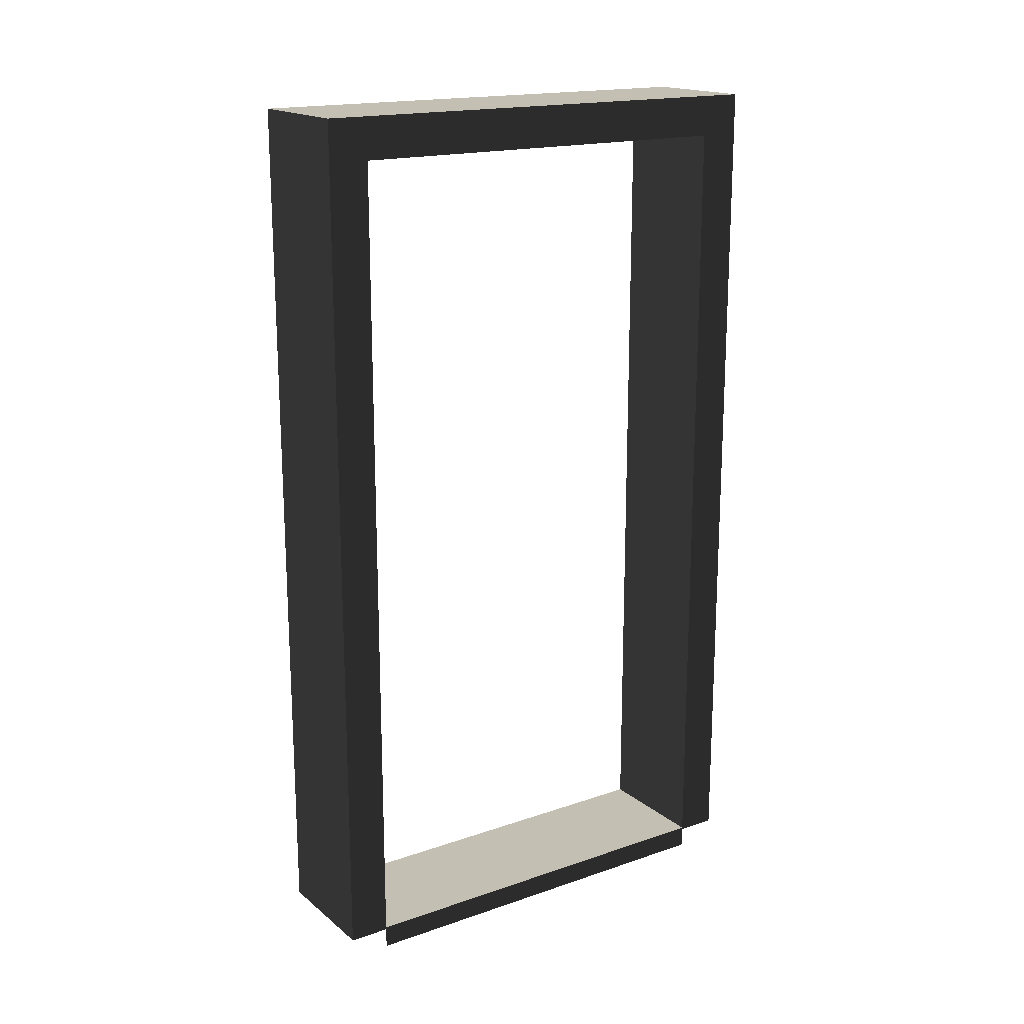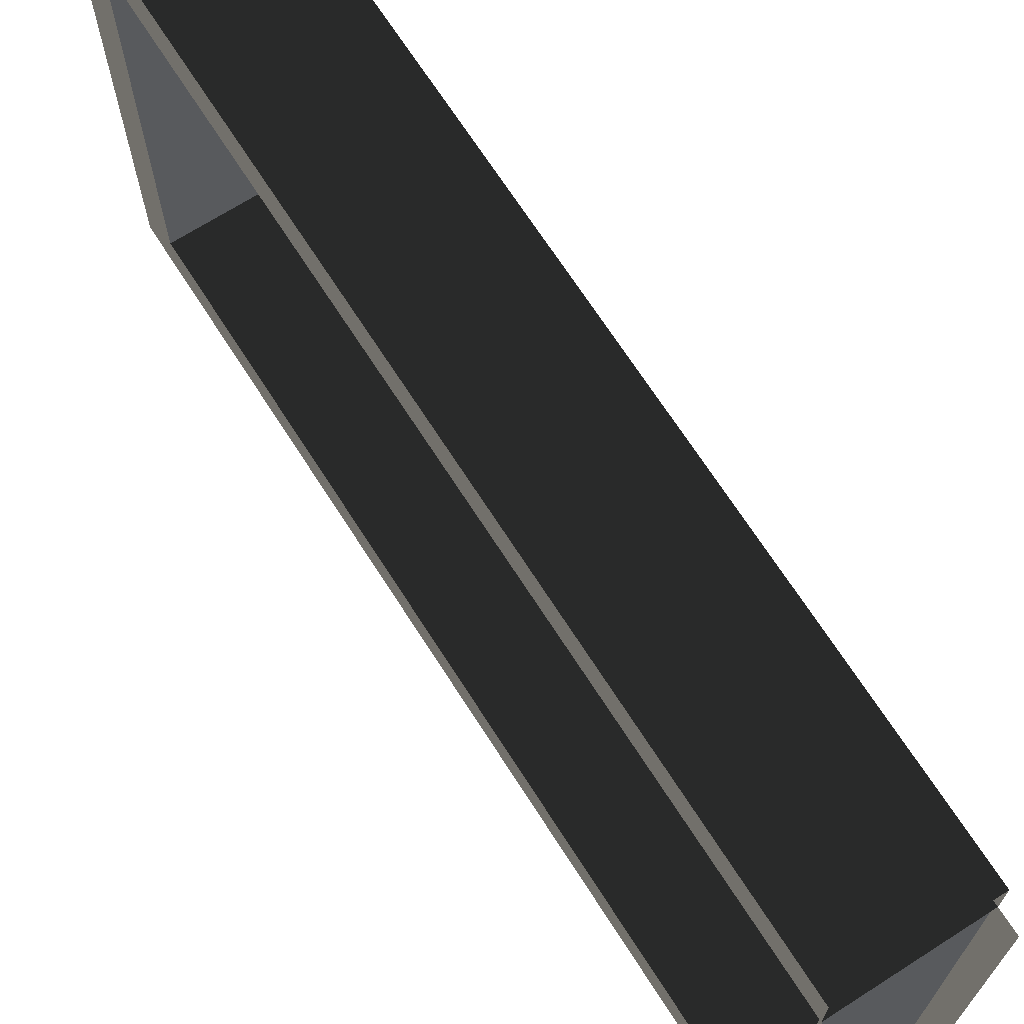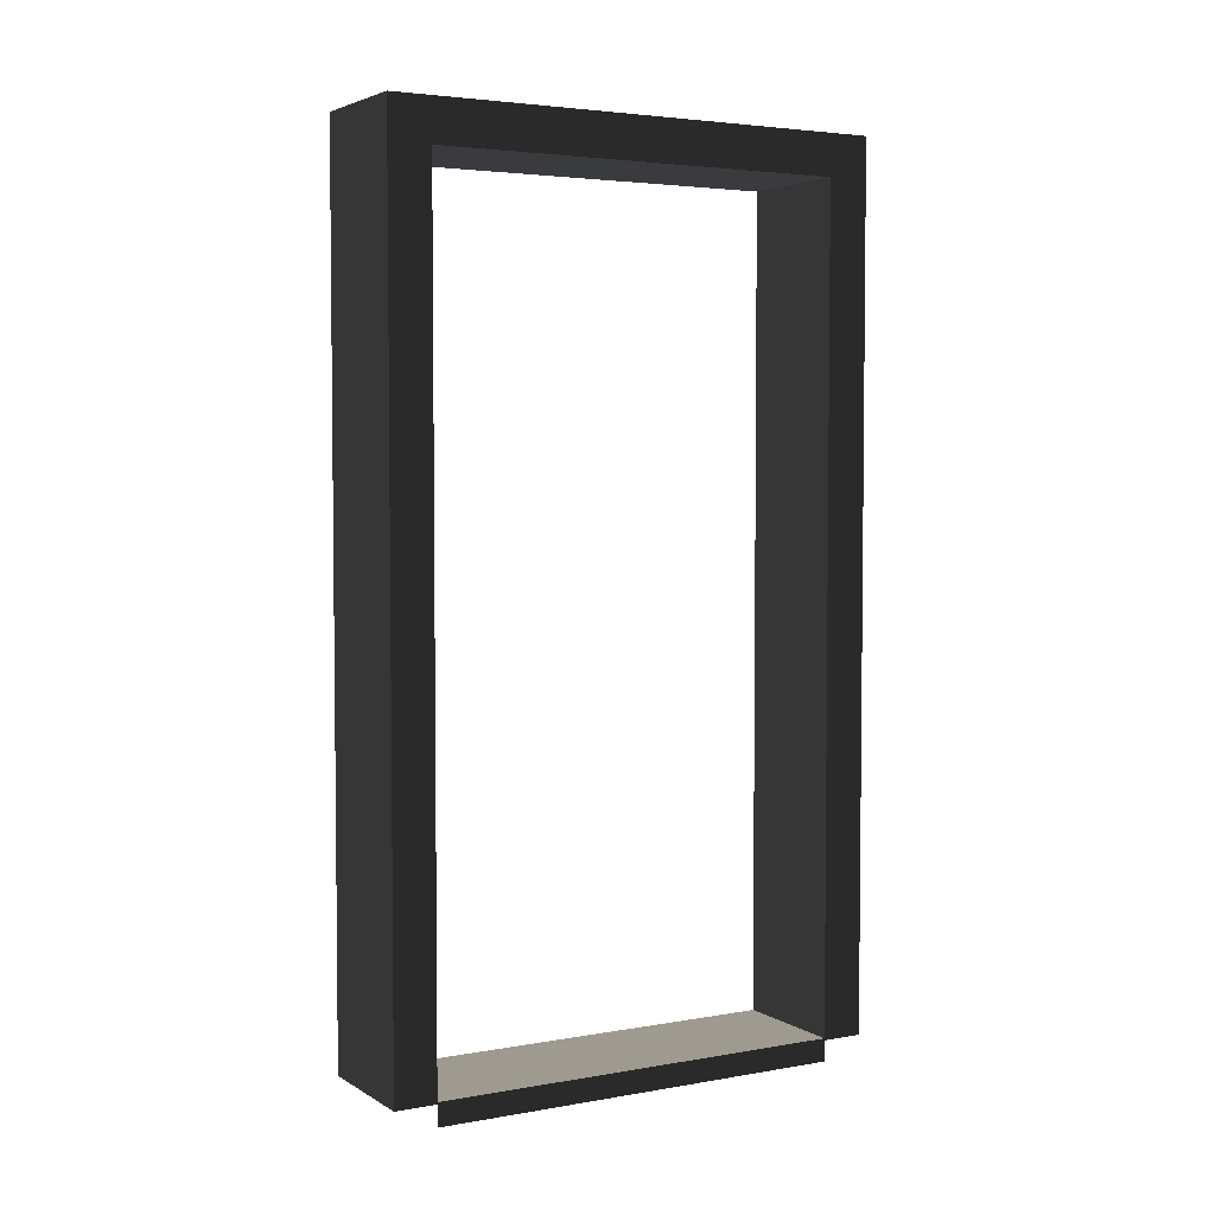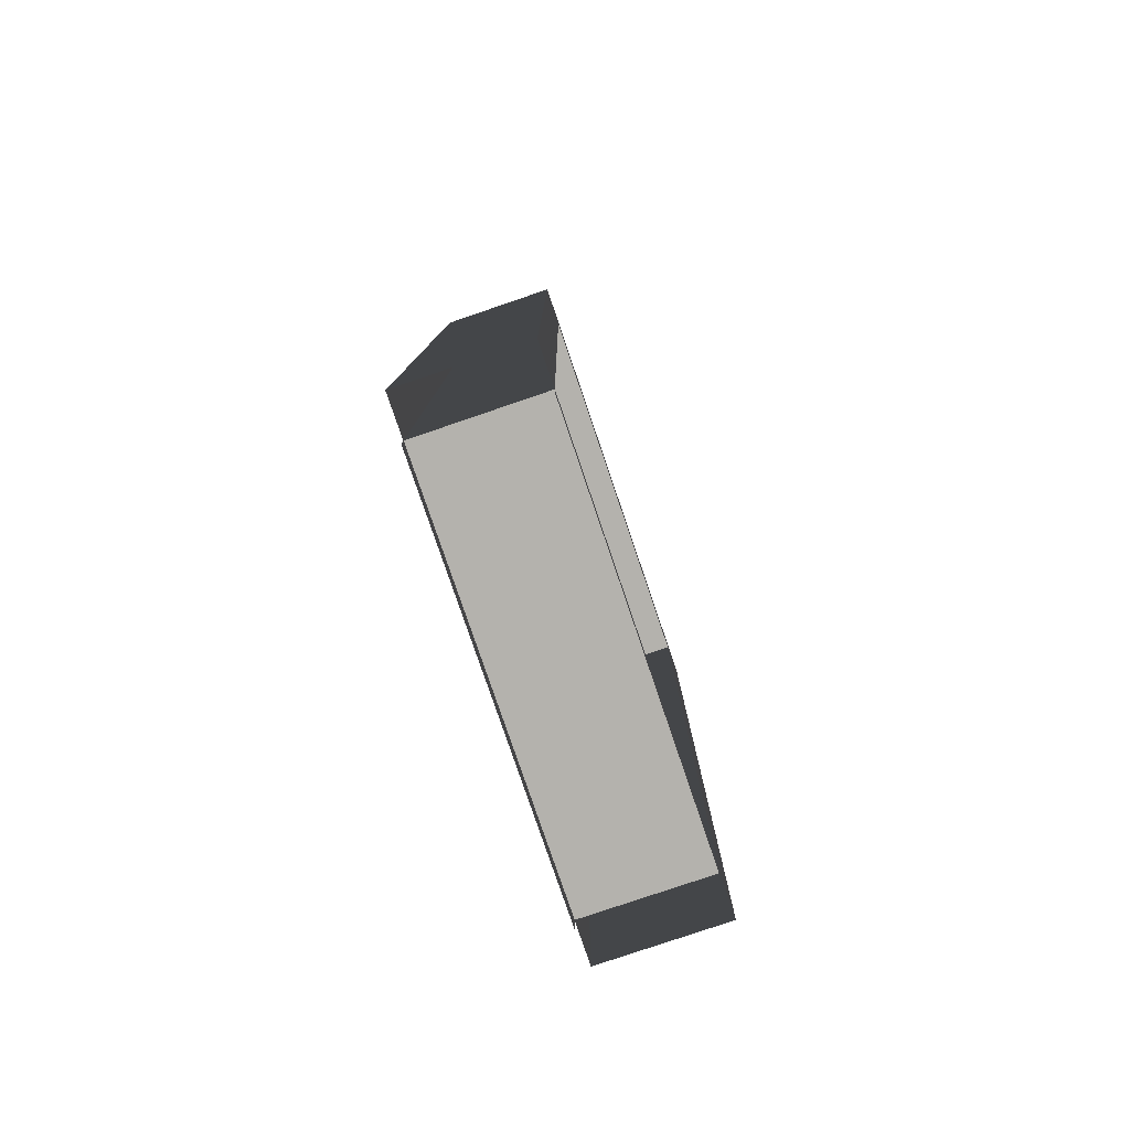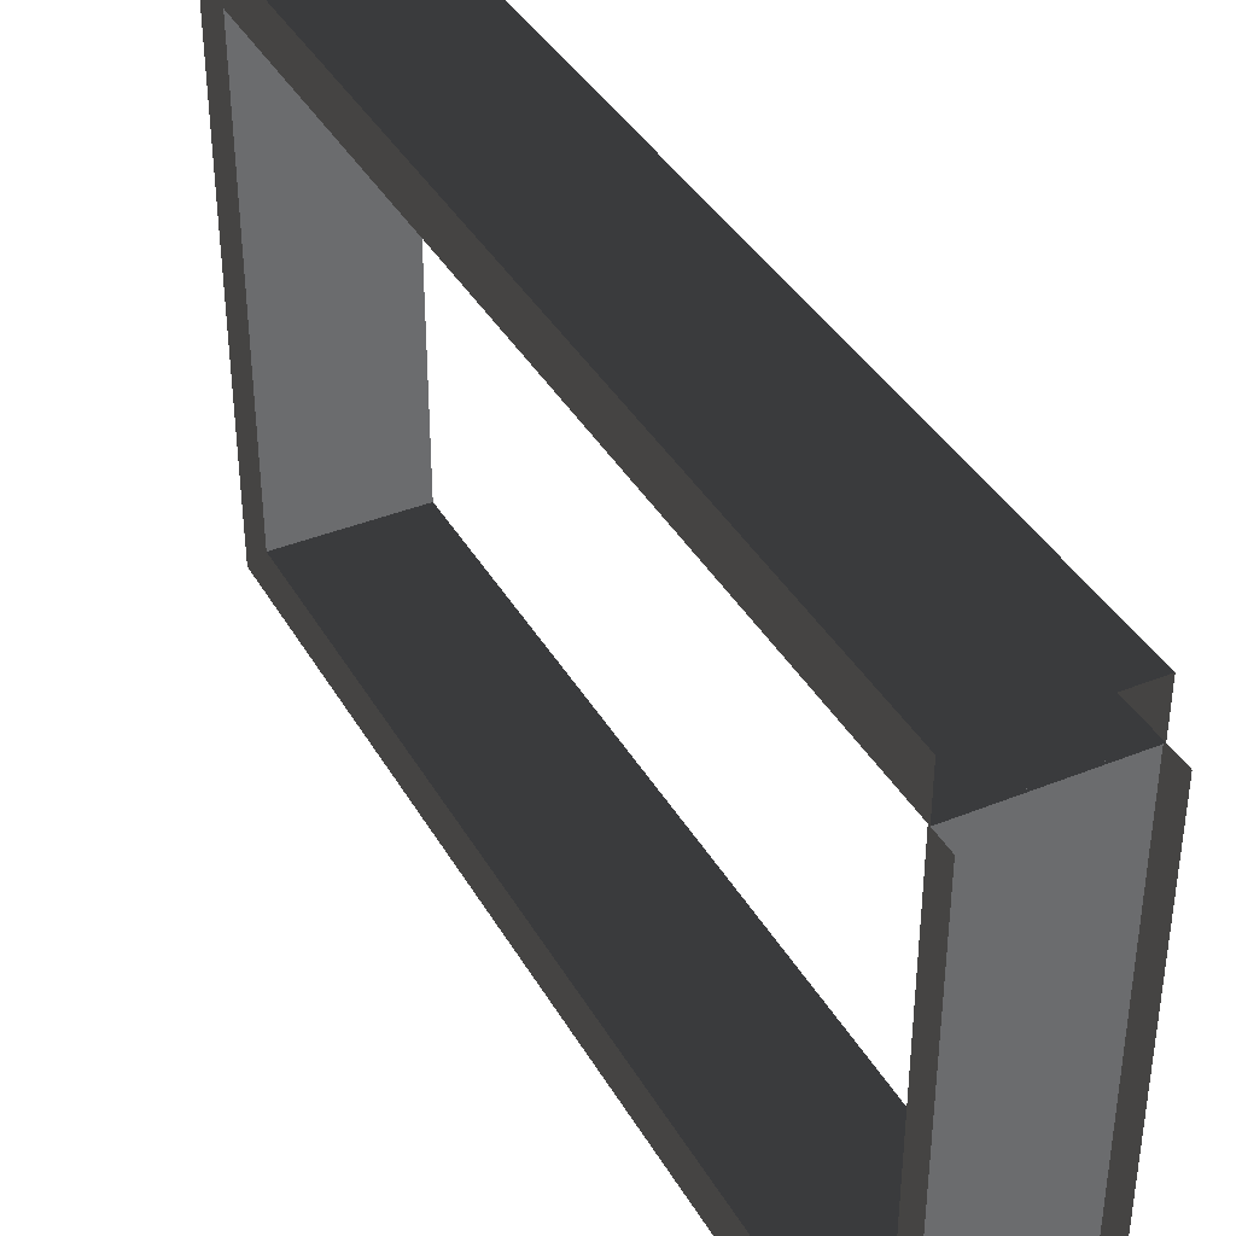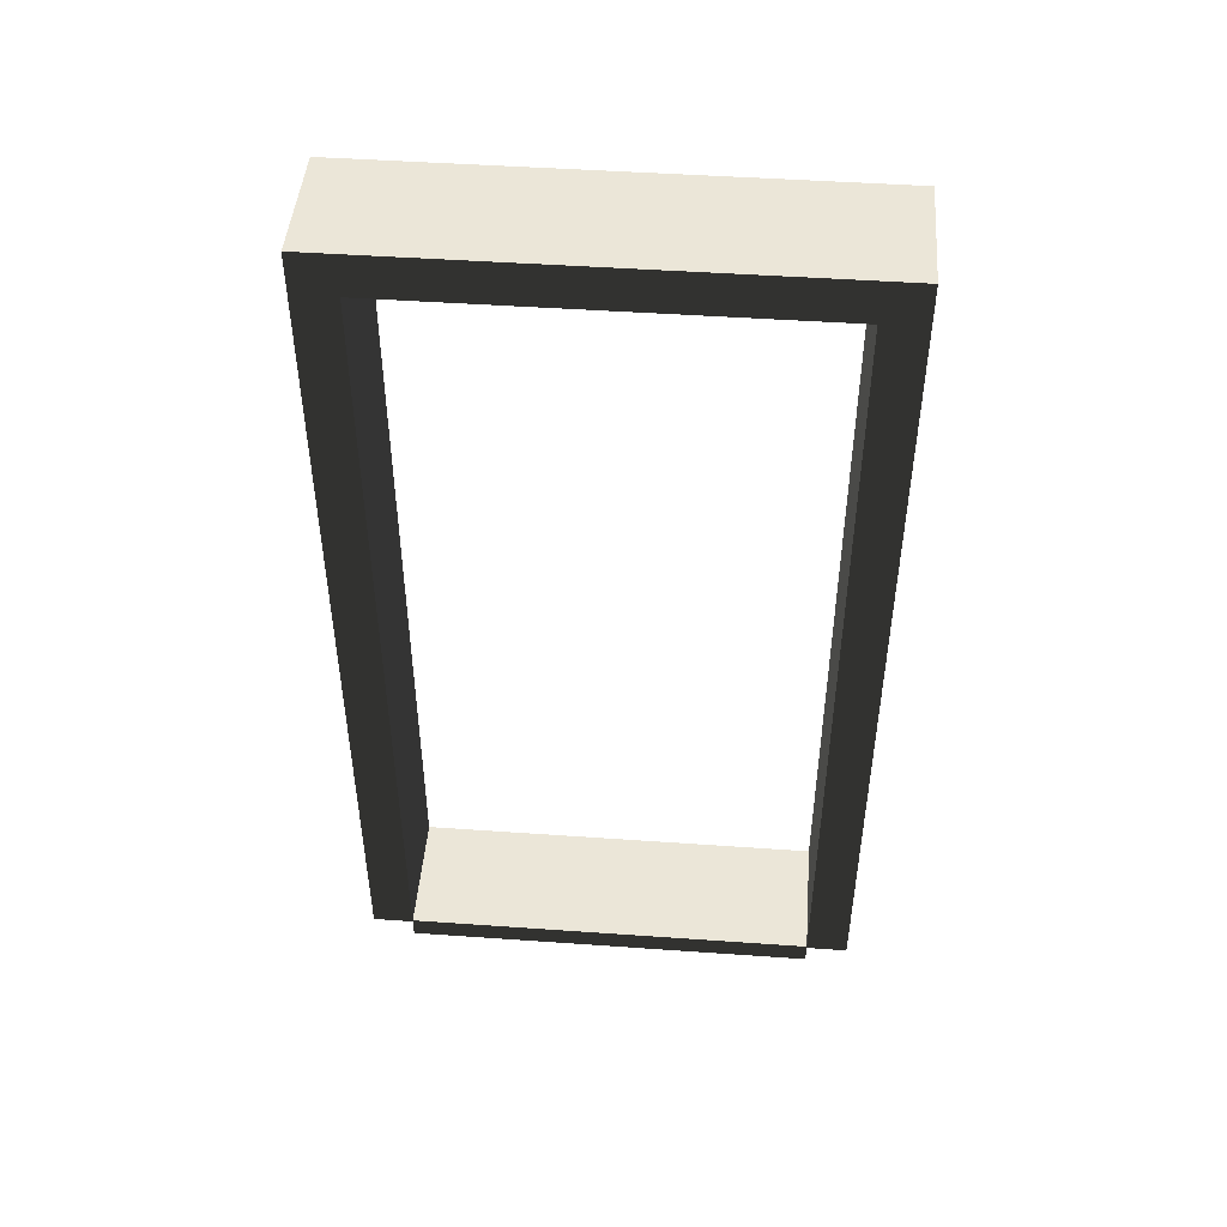
<metadata>
{"format":"obj","ext":"obj","renderer":"f3d","projection":"perspective","resolution":1024,"background":"white","views":[{"elev":17.7,"azim":56.1,"up":"+Y"},{"elev":69.0,"azim":-32.6,"up":"+Z"},{"elev":3.9,"azim":60.1,"up":"+Y"},{"elev":-79.6,"azim":18.8,"up":"+Y"},{"elev":38.6,"azim":-27.0,"up":"+Z"},{"elev":46.6,"azim":94.6,"up":"+Y"}]}
</metadata>
<code>
v -0.25 2.15 0.6
v 0.04999 2.15 -0.6
v 0.04999 2.15 0.6
v -0.25 2.15 -0.6
v -0.25 0.05 0.6
v 0.04999 2.15 0.6
v 0.04999 0.05 0.6
v -0.25 2.15 0.6
v 0.04999 0.05 -0.6
v -0.25 2.15 -0.6
v -0.25 0.05 -0.6
v 0.04999 2.15 -0.6
v 0.04999 2.05 -0.5
v -0.25 0.05 -0.5
v -0.25 2.05 -0.5
v 0.04999 0.05 -0.5
v -0.25 2.05 -0.5
v 0.04999 2.05 0.5
v 0.04999 2.05 -0.5
v -0.25 2.05 0.5
v -0.25 2.05 0.5
v 0.04999 0.05 0.5
v 0.04999 2.05 0.5
v -0.25 0.05 0.5
v -0.25 2.05 -0.5
v -0.25 0.05 -0.6
v -0.25 2.15 -0.6
v -0.25 0.05 -0.5
v 0.04999 0.05 -0.6
v 0.04999 2.05 -0.5
v 0.04999 2.15 -0.6
v 0.04999 0.05 -0.5
v -0.25 2.05 0.5
v -0.25 0.05 0.6
v -0.25 0.05 0.5
v -0.25 2.15 0.6
v 0.04999 0.05 0.6
v 0.04999 2.05 0.5
v 0.04999 0.05 0.5
v 0.04999 2.15 0.6
v 0.04999 2.15 0.6
v 0.04999 2.05 -0.5
v 0.04999 2.05 0.5
v 0.04999 2.15 -0.6
v -0.25 2.05 -0.5
v -0.25 2.15 0.6
v -0.25 2.05 0.5
v -0.25 2.15 -0.6
v -0.25 0.055 0.5
v 0.05 0.055 -0.5
v 0.05 0.055 0.5
v -0.25 0.055 -0.5
v 0.05 0.055 0.5
v 0.05 1.029e-06 -0.5
v 0.05 -3.195e-07 0.5
v 0.05 0.055 -0.5
v -0.25 1.029e-06 -0.5
v -0.25 0.055 0.5
v -0.25 -3.195e-07 0.5
v -0.25 0.055 -0.5
g door05_9774_376
f 1 3 2
f 2 4 1
f 5 7 6
f 6 8 5
f 9 11 10
f 10 12 9
f 13 15 14
f 14 16 13
f 17 19 18
f 18 20 17
f 21 23 22
f 22 24 21
f 25 27 26
f 26 28 25
f 29 31 30
f 30 32 29
f 33 35 34
f 34 36 33
f 37 39 38
f 38 40 37
f 41 43 42
f 42 44 41
f 45 47 46
f 46 48 45
f 49 51 50
f 50 52 49
f 53 55 54
f 54 56 53
f 57 59 58
f 58 60 57

</code>
